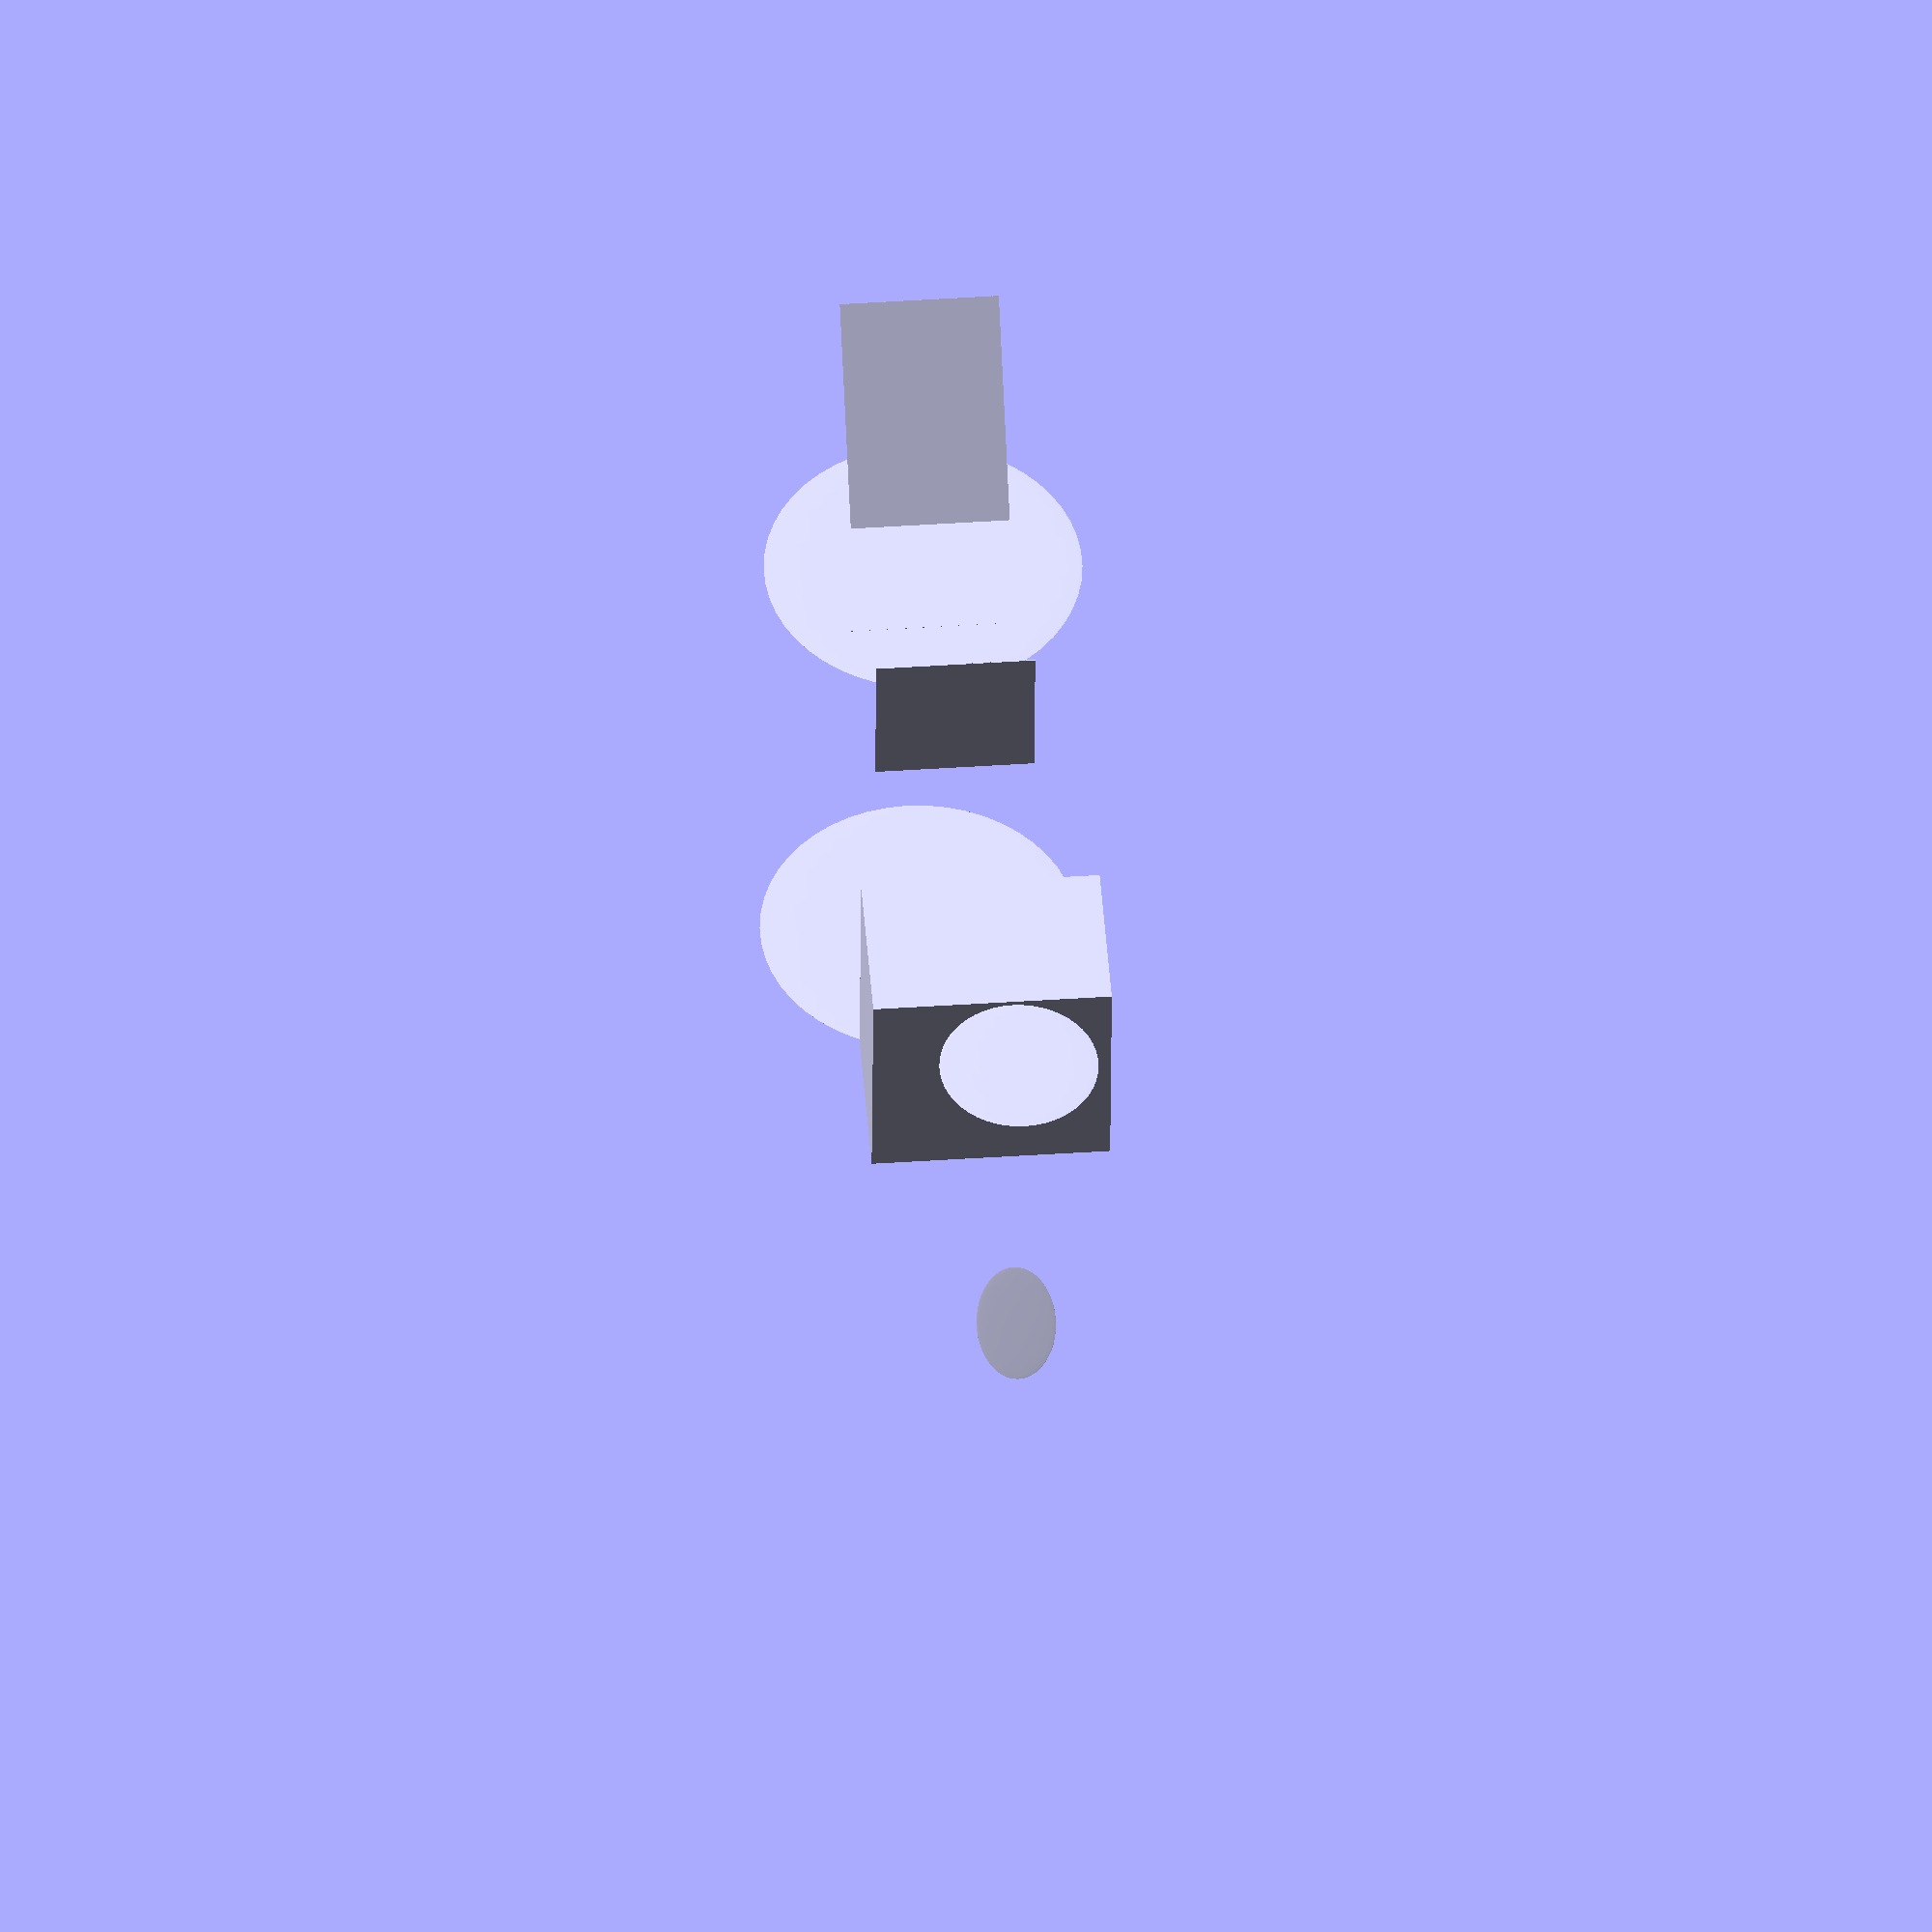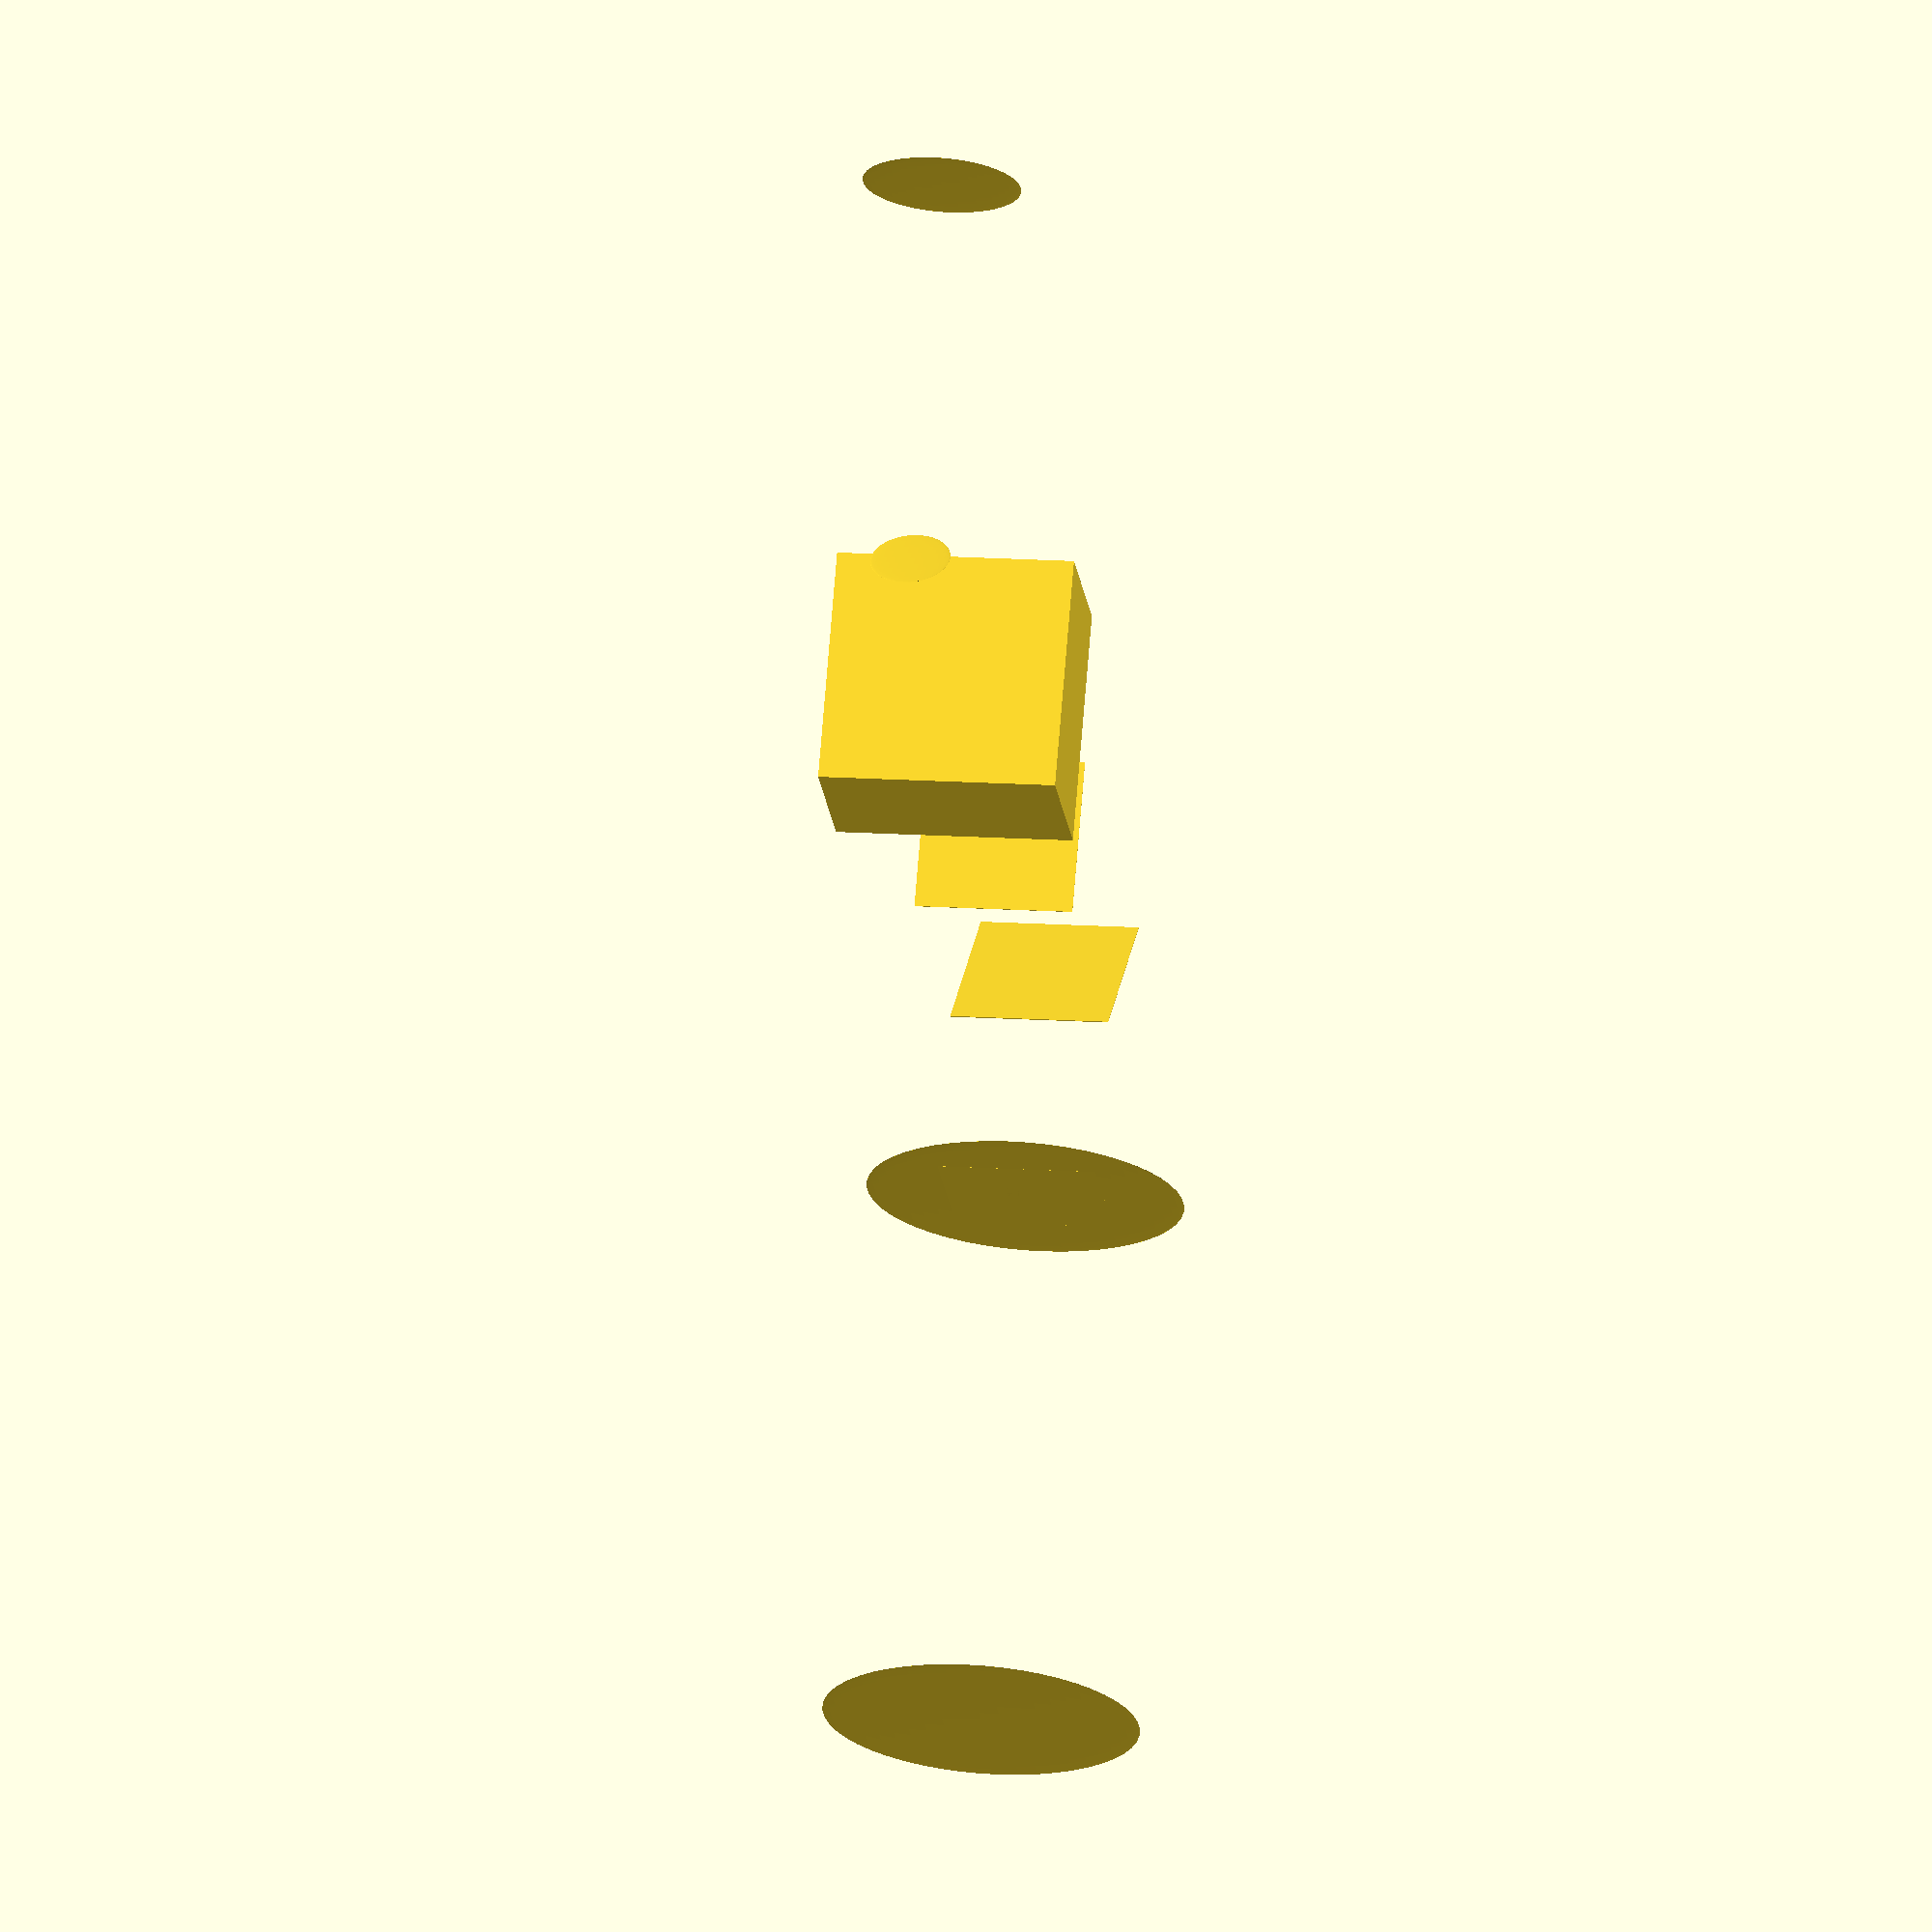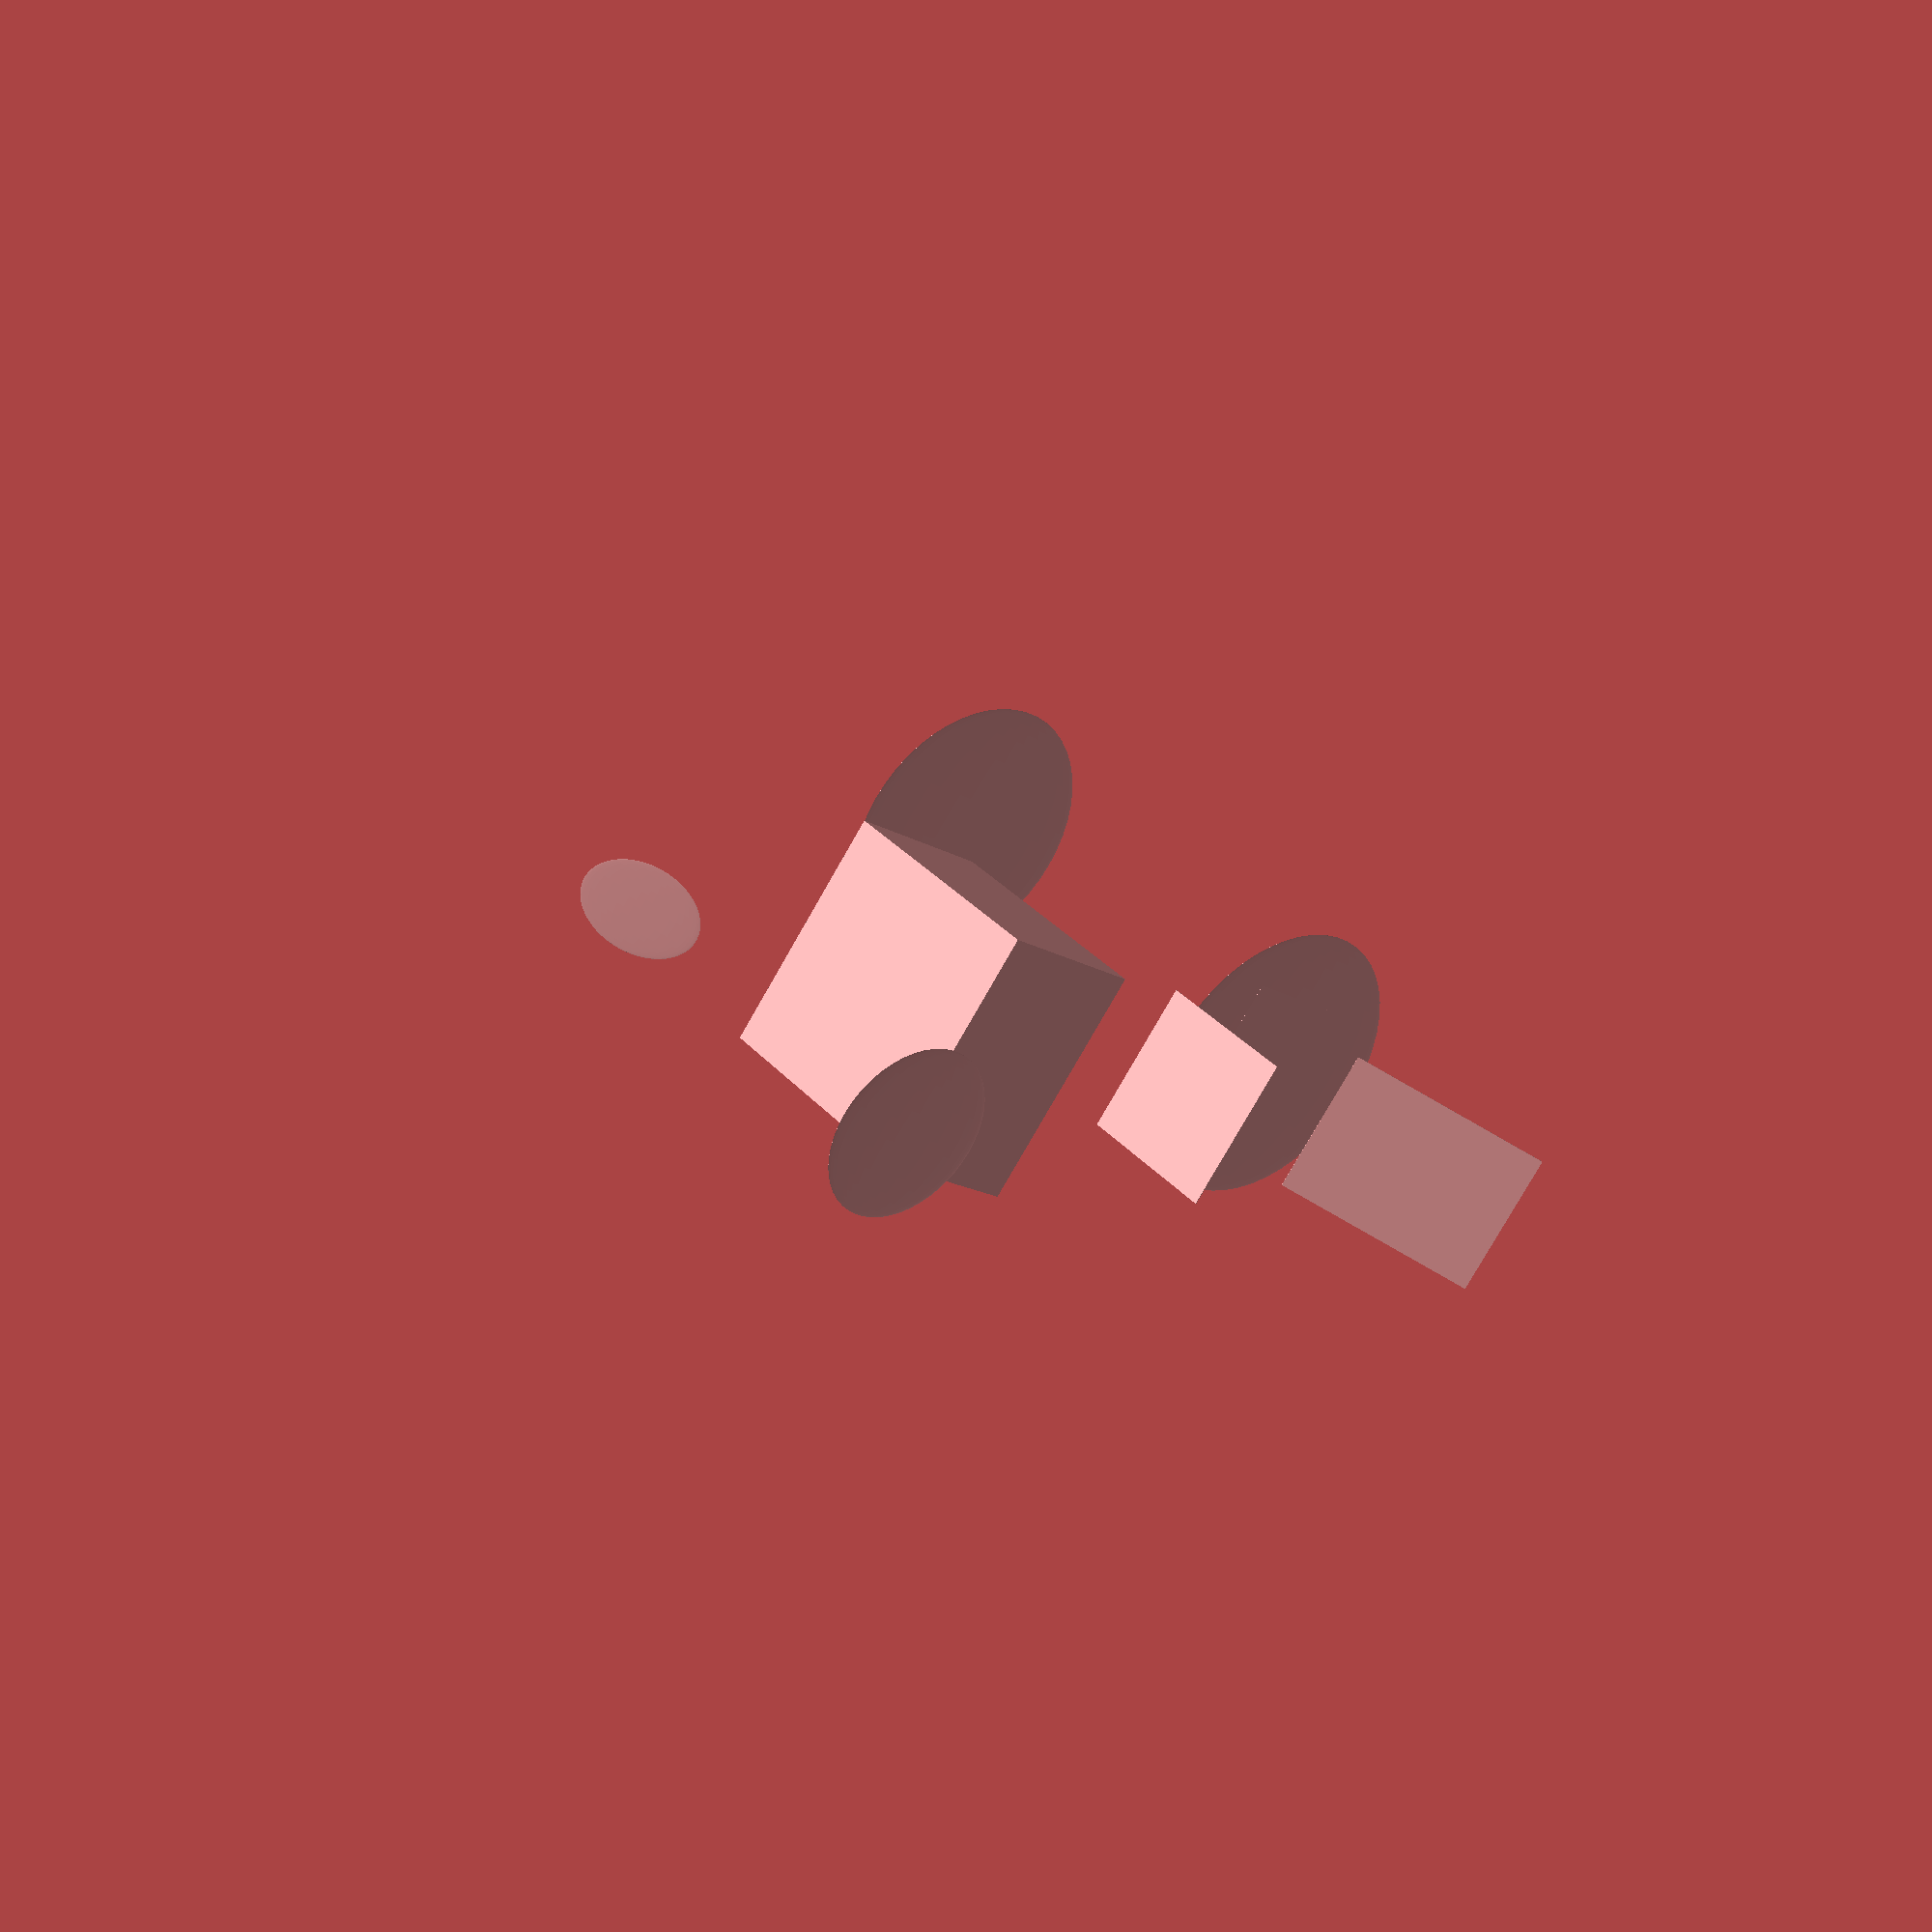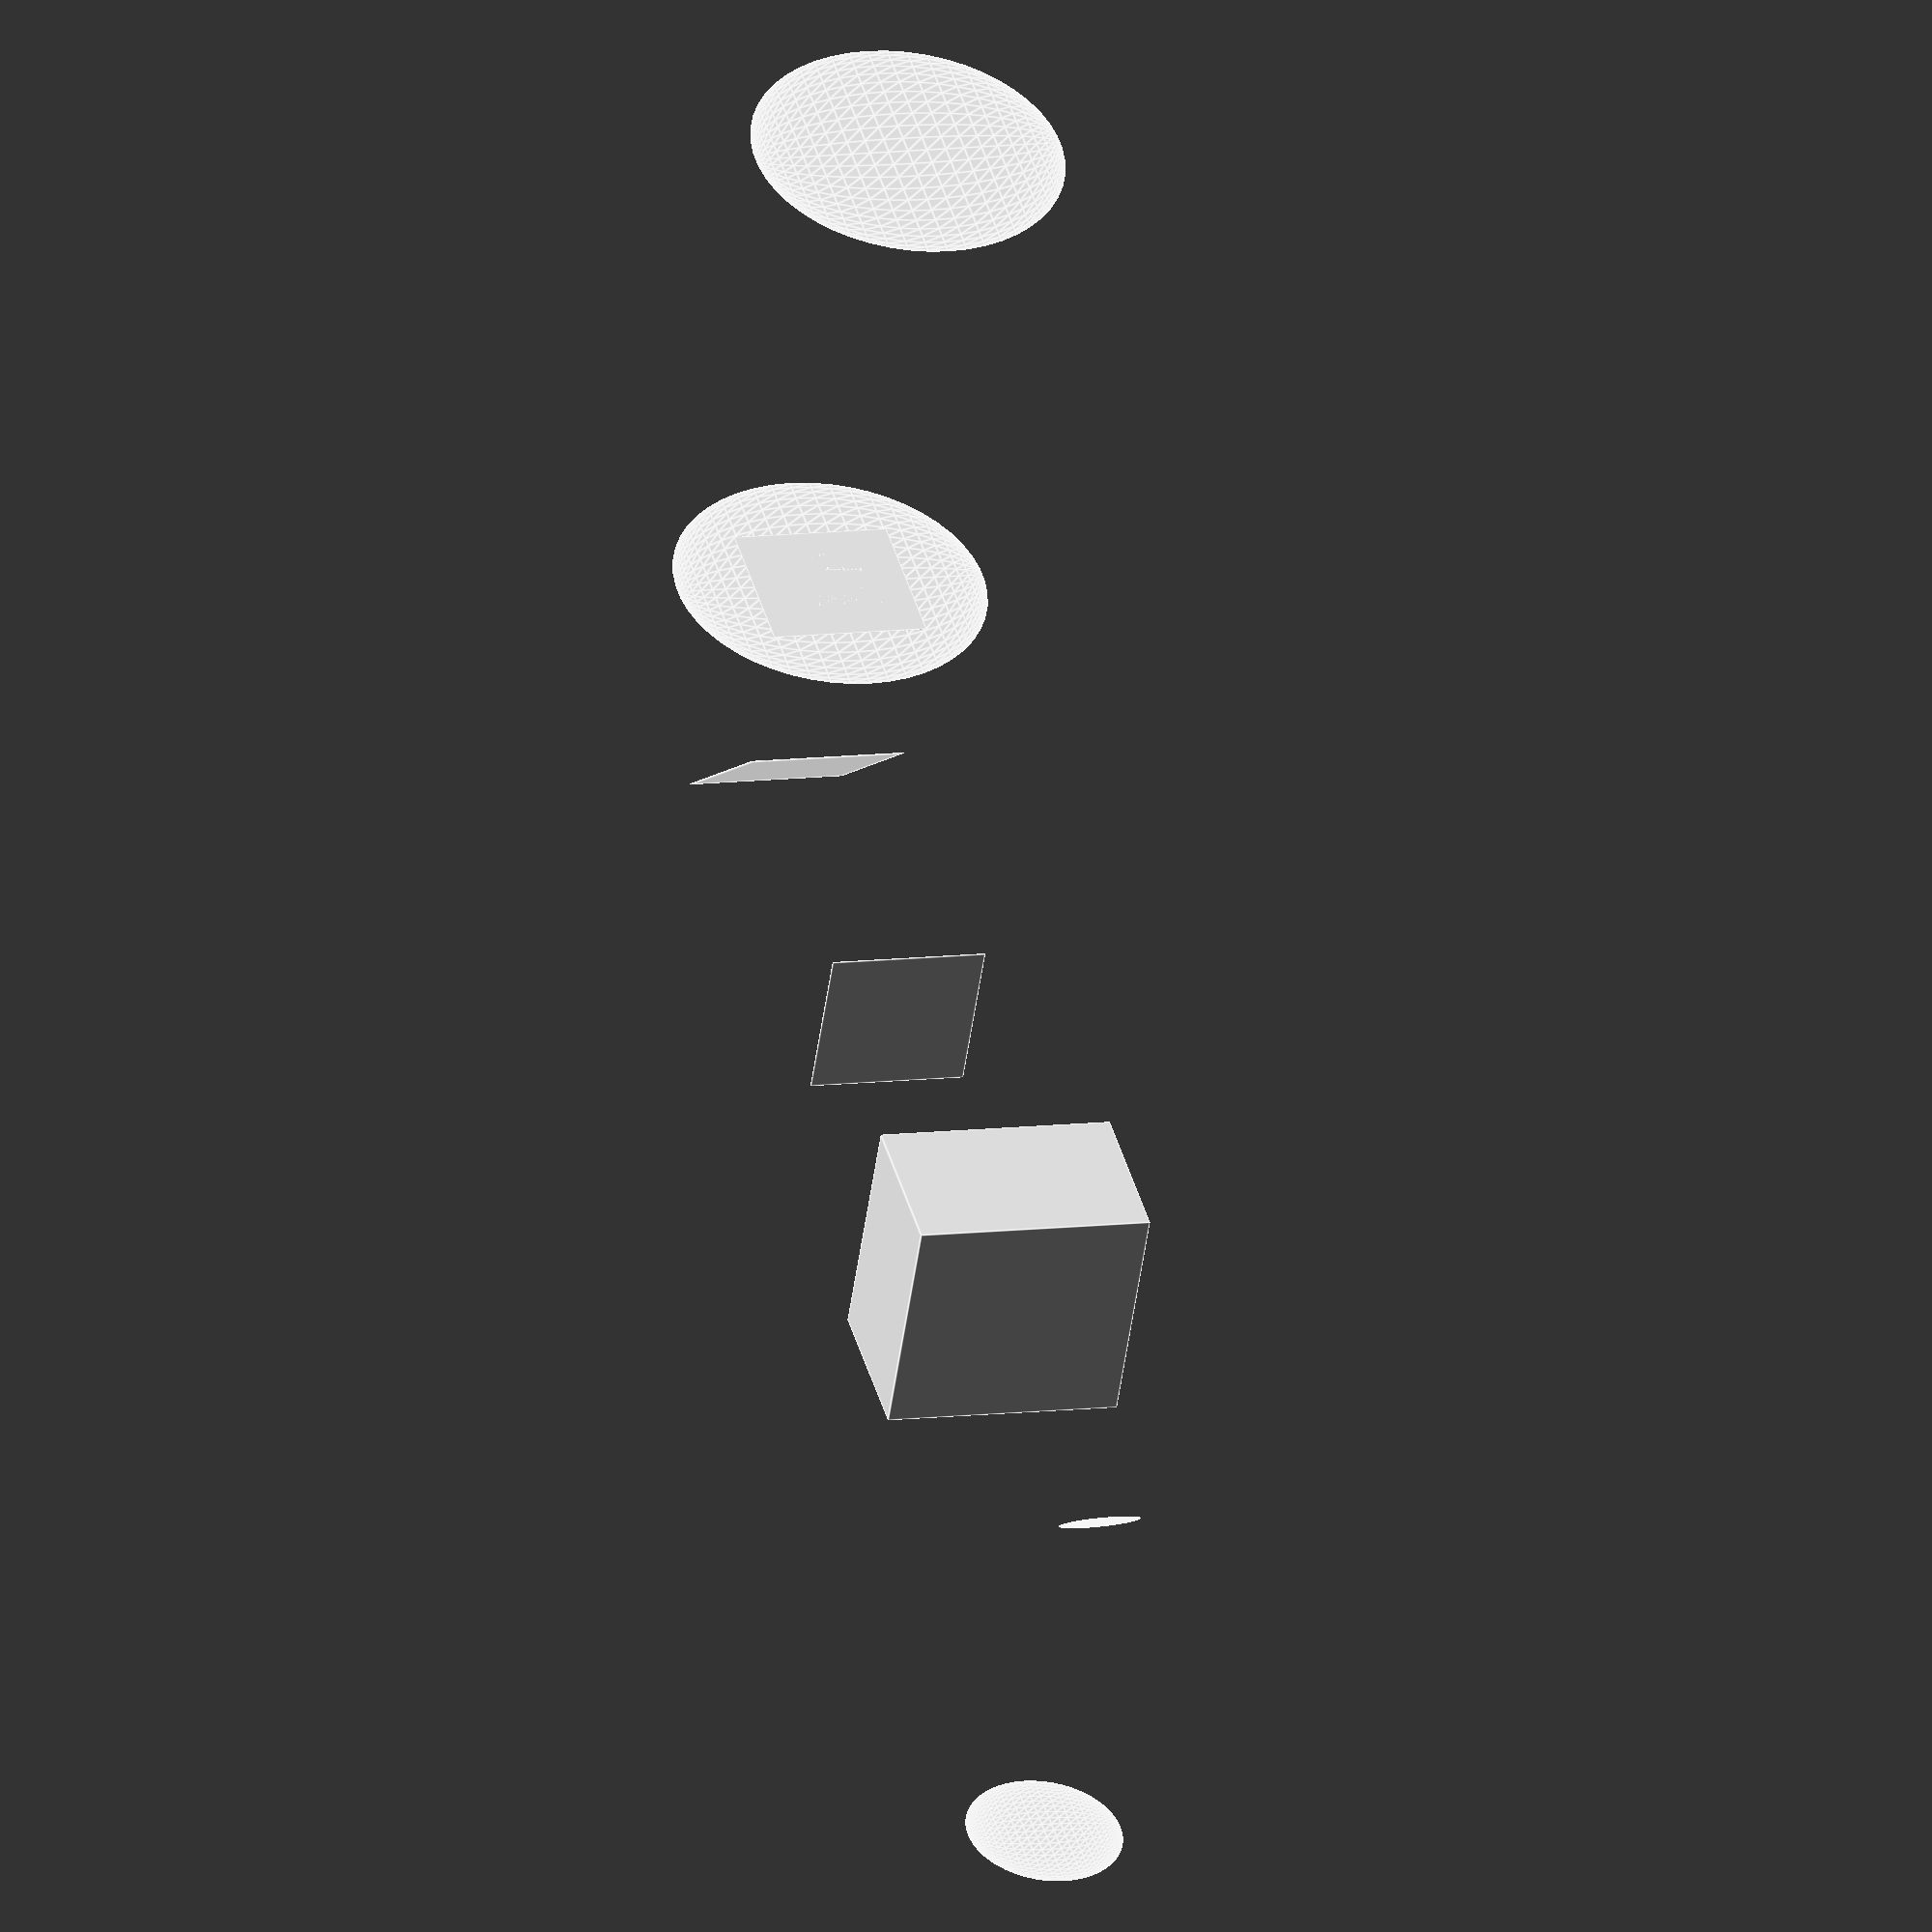
<openscad>
/*
Purpose: Develop parameter data structure, function to convert from 
relative to absolute position in the data structure, and shape3D
module that uses each data structure line to create a shape
with desired size, position, and rotational orientation.

Rev. 1.0, 10/1/22, G. Nordin
*/

$fn=50;

// Funadamental shape creation module for polychannel module.
module shape3D(shape, size, position, rotation, center=true) {
    a = rotation[0];
    v = rotation[1];
    if(shape=="cube"){
        translate(position) rotate(a=a, v=v) cube(size, center=center);
    }
    else if(shape=="sphr" || shape=="sphere"){
        translate(position) rotate(a=a, v=v)  scale(size) sphere(d=1);
    }
    else {
        assert(false, "invalid shape");
    }
}

// Function to add list of vectors. See add2() at 
// https://en.wikibooks.org/wiki/OpenSCAD_User_Manual/Tips_and_Tricks#Add_all_values_in_a_list
function add_list_of_vecs(v) = [for(i=v) 1]*v;
// // add_list_of_vecs works with lists of vectors
// input_vector_list = [ [2, 3] , [5, 8] , [10, 12] ];
// echo();
// echo(add_list_of_vecs(input_vector_list));
// // ECHO: [17, 23]
// echo();

function extract_rel_pos_vectors(p, n, pos_index=2) = [
    for (i=[0:1:n]) p[i][pos_index]
];
function pos_rel_to_abs_oneline(p, line_index) = [
    p[line_index][0],
    p[line_index][1],
    add_list_of_vecs(extract_rel_pos_vectors(p, line_index)),
    p[line_index][3]
];

function convert_params_rel_to_abs(p) = [
    for (i=[0:1:len(p)-1]) pos_rel_to_abs_oneline(p, i)
];

// Test data
eps = 0.01;
params_pos_absolute = [
    ["sphr", [eps, 4, 4], [0, 0, 0], [0, [0, 0, 1]]],
    ["sphr", [eps, 4, 4], [7, 0, 0], [0, [0, 0, 1]]],
    ["cube", [eps, 2, 2], [7, 0, 0], [0, [0, 0, 1]]],
    ["cube", [eps, 2*sqrt(2), 2], [10, 0, 0], [45, [0, 0, 1]]],
    ["cube", [eps, 2, 2], [10, 5, 0], [90, [0, 0, 1]]],
    ["cube", [3, 2, 3], [10, 10, 0], [0, [0, 0, 1]]],
    ["sphr", [eps, 1*sqrt(2), 1], [10, 15, 0], [45, [0, 0, 1]]],
    ["sphr", [eps, 2, 2], [15, 15, 0], [0, [0, 0, 1]]]
];
params_pos_relative = [
    ["sphr", [eps, 4, 4], [0, 0, 0], [0, [0, 0, 1]]],
    ["sphr", [eps, 4, 4], [7, 0, 0], [0, [0, 0, 1]]],
    ["cube", [eps, 2, 2], [0, 0, 0], [0, [0, 0, 1]]],
    ["cube", [eps, 2*sqrt(2), 2], [3, 0, 0], [45, [0, 0, 1]]],
    ["cube", [eps, 2, 2], [0, 5, 0], [90, [0, 0, 1]]],
    ["cube", [3, 2, 3], [0, 5, 0], [0, [0, 0, 1]]],
    ["sphr", [eps, 1*sqrt(2), 1], [0, 5, 0], [45, [0, 0, 1]]],
    ["sphr", [eps, 2, 2], [5, 0, 0], [0, [0, 0, 1]]]
];

// Calculate absolute positions from relative positions
test_params_pos_absolute = convert_params_rel_to_abs(params_pos_relative);
echo();

// Display relative, absolute, and calculated absolute positions
for (i=[0:1:len(params_pos_relative)-1]) {
    echo(params_pos_relative[i], params_pos_absolute[i], test_params_pos_absolute[i]);
}

// Draw shapes for visual confirmation.
for (p=test_params_pos_absolute) {
    // echo(p);
    shape3D(p[0], p[1], p[2], p[3]);
}

</openscad>
<views>
elev=135.5 azim=84.7 roll=274.4 proj=o view=wireframe
elev=164.8 azim=125.3 roll=262.1 proj=o view=wireframe
elev=259.1 azim=313.2 roll=29.7 proj=p view=wireframe
elev=169.2 azim=298.8 roll=106.8 proj=o view=edges
</views>
